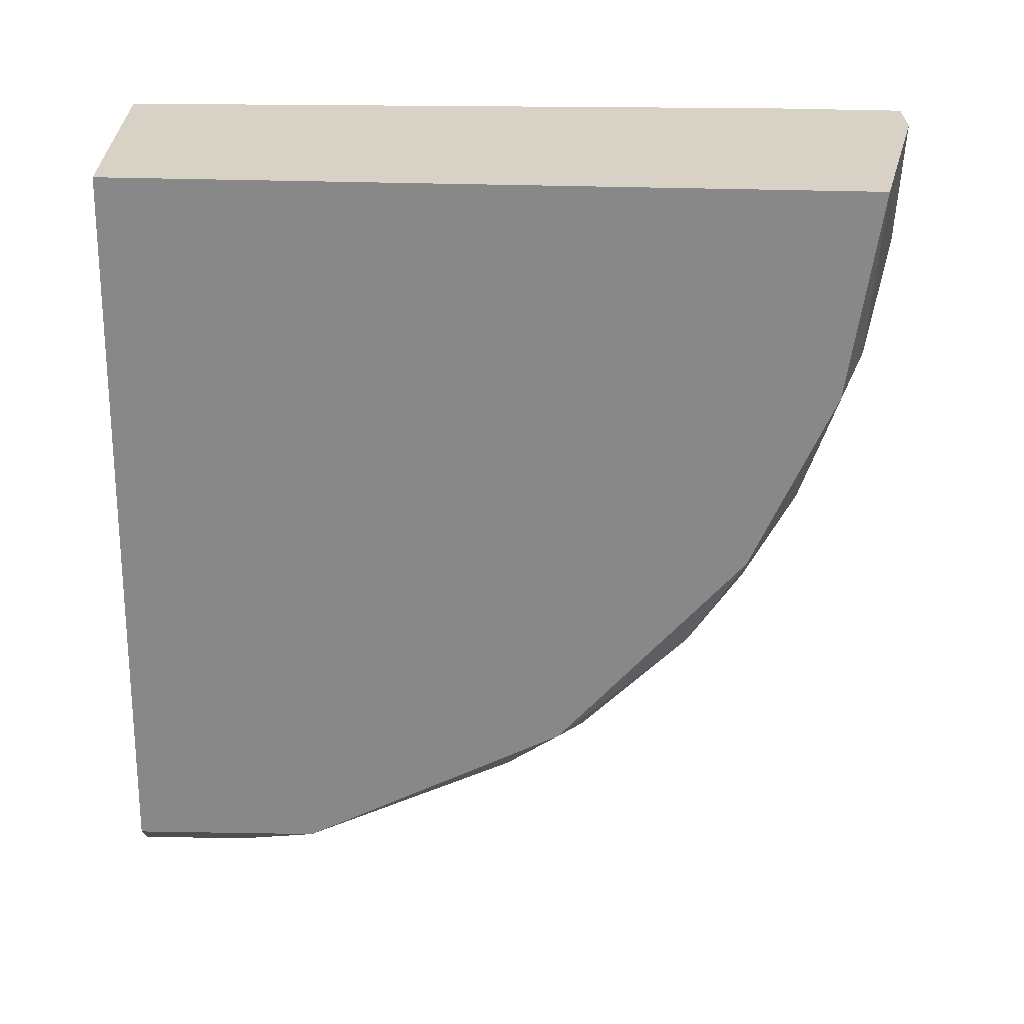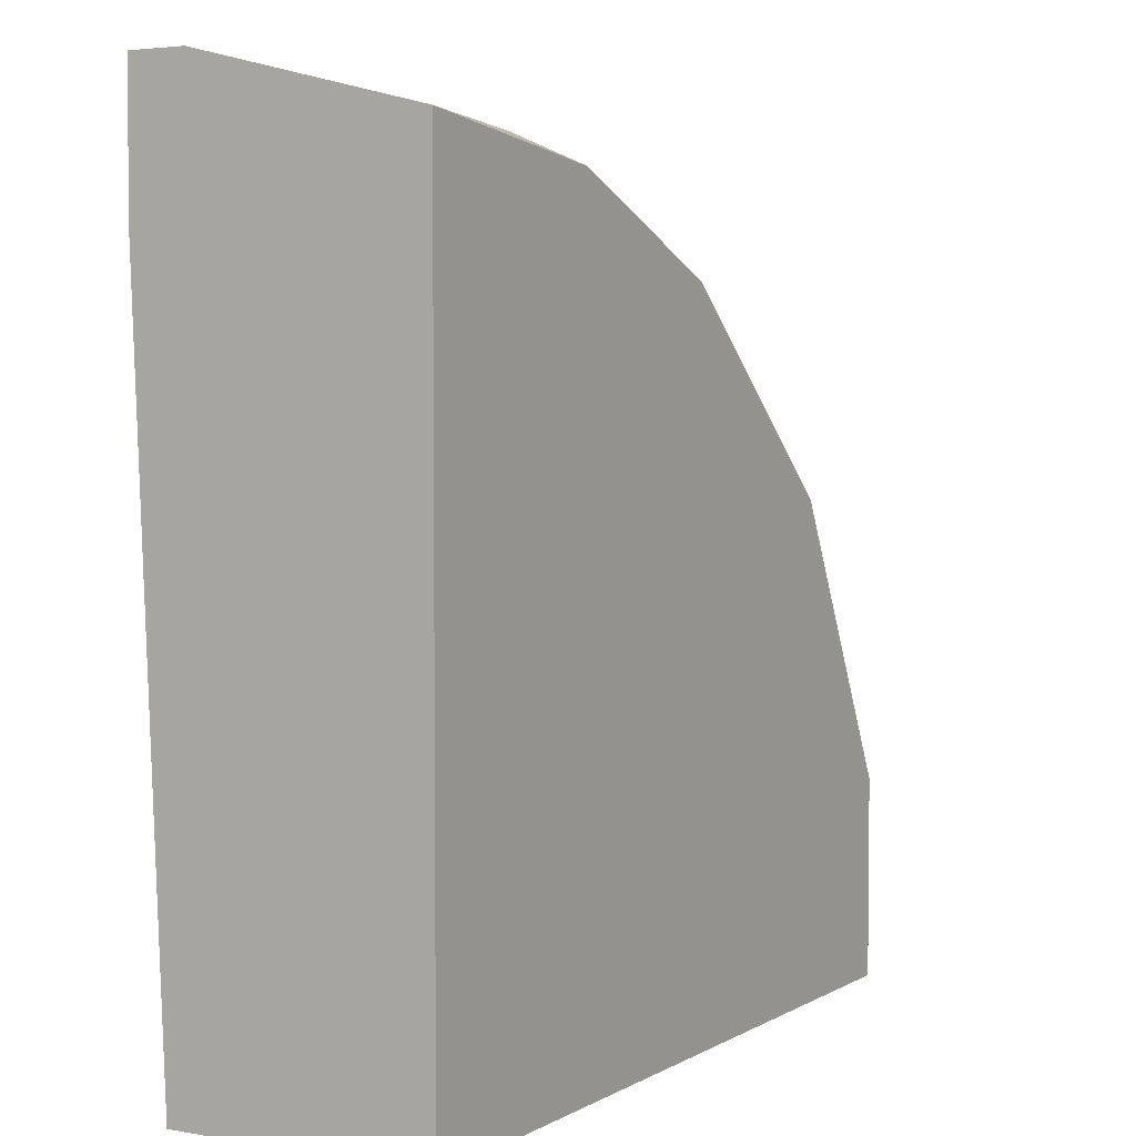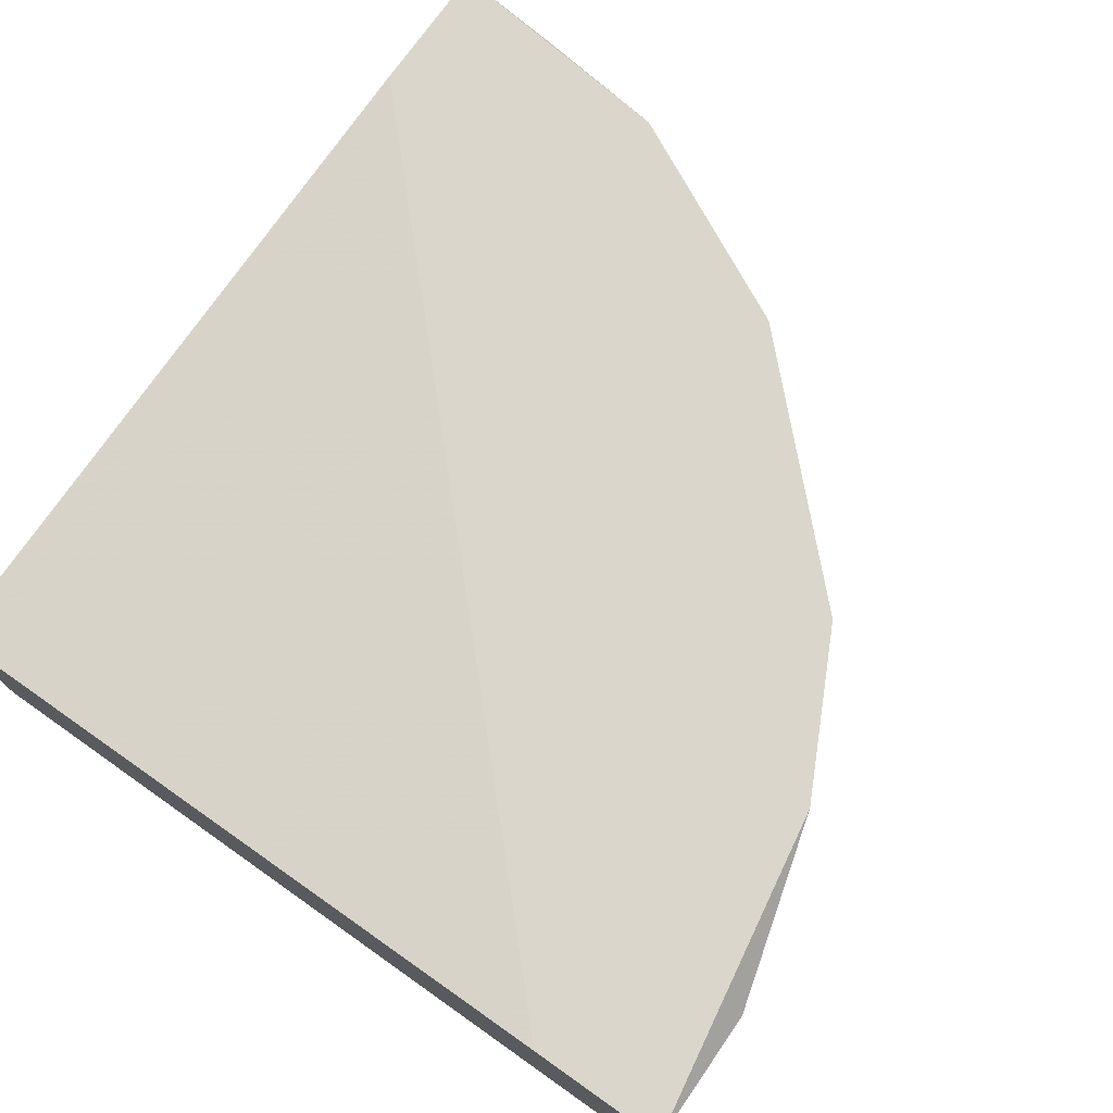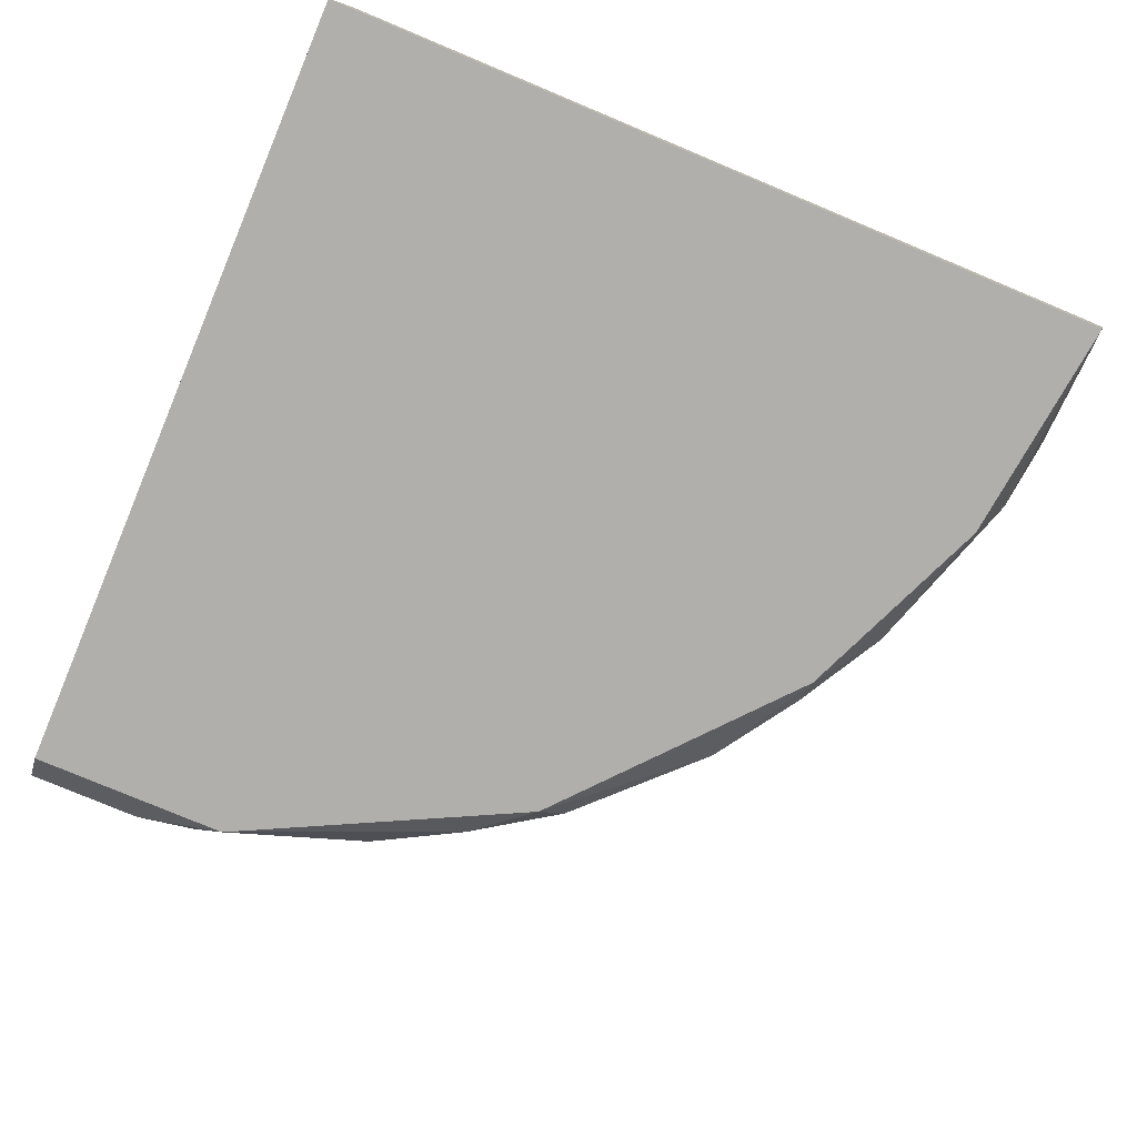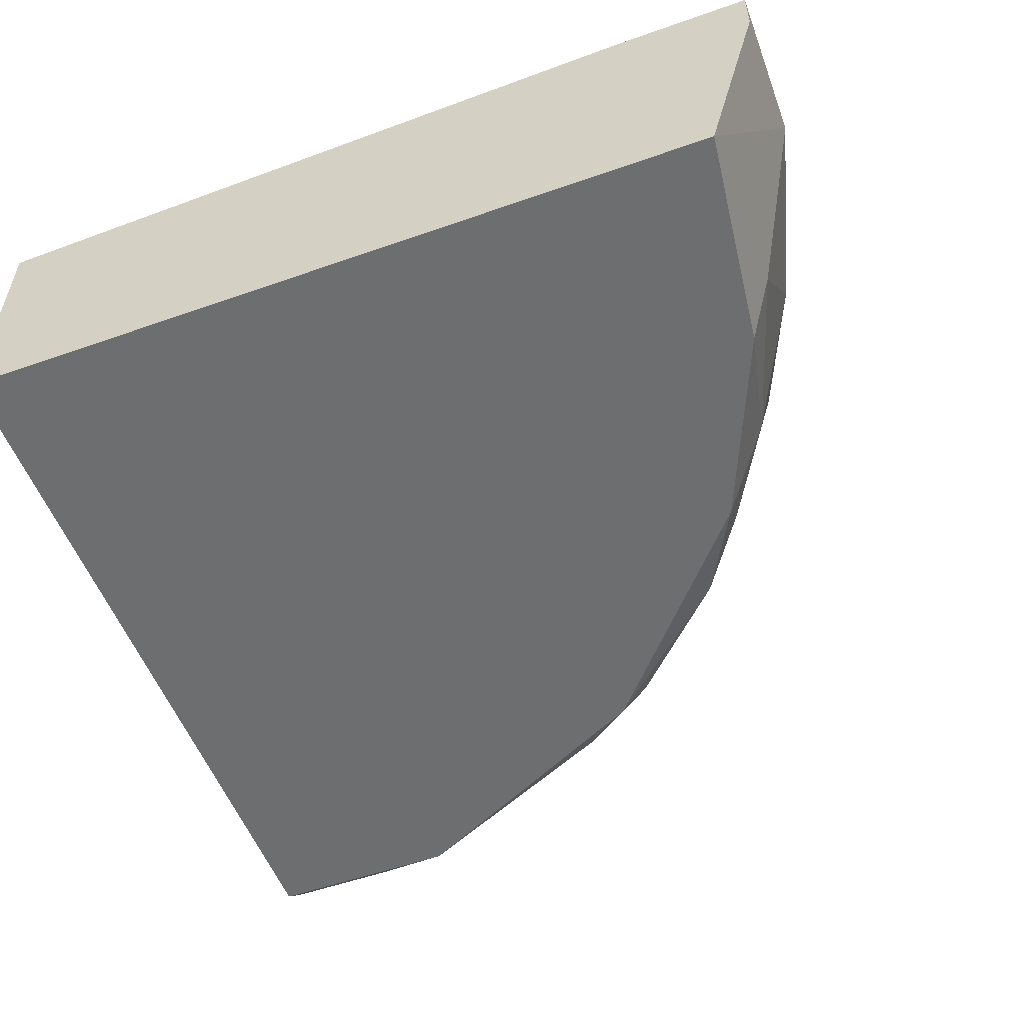
<metadata>
{"format":"obj","ext":"obj","renderer":"f3d","projection":"perspective","resolution":1024,"background":"white","views":[{"elev":-62.7,"azim":-91.1,"up":"+Y"},{"elev":3.9,"azim":-59.8,"up":"+Z"},{"elev":74.0,"azim":-54.9,"up":"+Y"},{"elev":-78.3,"azim":-112.7,"up":"+Y"},{"elev":-54.2,"azim":-69.5,"up":"+Y"}]}
</metadata>
<code>
v 0.5388 -0.29 0.4307
v -0.01965 -0.4687 0.02869
v -0.01965 -0.4687 0.6541
v -0.01965 -0.2453 0.5872
v 0.6058 -0.4687 0.02869
v 0.5611 -0.2453 0.02869
v -0.01965 -0.2677 0.02869
v 0.4941 -0.4687 0.4085
v 0.2485 -0.2453 0.6541
v 0.6505 -0.2453 0.2298
v 0.3377 -0.4463 0.5648
v -0.01965 -0.2453 0.6989
v 0.6729 -0.2453 0.02869
v 0.6058 -0.4687 0.1851
v 0.3823 -0.2453 0.5872
v 0.1591 -0.4687 0.6318
v 0.09206 -0.2677 0.6989
v 0.5835 -0.424 0.2969
v 0.4047 -0.4463 0.5201
v 0.6729 -0.29 0.05106
v 0.5611 -0.2453 0.4085
v 0.2709 -0.424 0.6094
v 0.6281 -0.4463 0.1181
v 0.6505 -0.2677 0.2298
v 0.1367 -0.424 0.6541
v 0.3823 -0.2677 0.5872
v 0.4941 -0.4463 0.4307
v 0.5835 -0.29 0.3638
v 0.3155 -0.4687 0.5648
v 0.2485 -0.2677 0.6541
v 0.6281 -0.4463 0.02869
v 0.6729 -0.2677 0.1181
v -0.01965 -0.29 0.6989
v 0.6281 -0.424 0.1628
v 0.5388 -0.4463 0.3638
v 0.4047 -0.29 0.5648
v 0.3377 -0.29 0.6094
f 26 30 37
f 2 3 4
f 3 2 5
f 5 2 6
f 2 4 7
f 6 2 7
f 4 6 7
f 3 5 8
f 6 4 9
f 6 9 10
f 4 3 12
f 9 4 12
f 5 6 13
f 6 10 13
f 8 5 14
f 10 9 15
f 3 8 16
f 9 12 17
f 10 15 21
f 14 5 23
f 3 16 25
f 17 3 25
f 16 22 25
f 15 9 26
f 11 19 26
f 21 15 26
f 19 8 27
f 21 1 28
f 10 21 28
f 18 24 28
f 24 10 28
f 1 27 28
f 16 8 29
f 8 19 29
f 19 11 29
f 11 22 29
f 22 16 29
f 9 17 30
f 17 25 30
f 25 22 30
f 26 9 30
f 5 13 31
f 13 20 31
f 23 5 31
f 20 23 31
f 13 10 32
f 20 13 32
f 23 20 32
f 10 24 32
f 12 3 33
f 3 17 33
f 17 12 33
f 18 14 34
f 14 23 34
f 24 18 34
f 23 32 34
f 32 24 34
f 8 14 35
f 14 18 35
f 27 8 35
f 18 28 35
f 28 27 35
f 1 21 36
f 26 19 36
f 21 26 36
f 27 1 36
f 19 27 36
f 22 11 37
f 11 26 37
f 30 22 37

</code>
